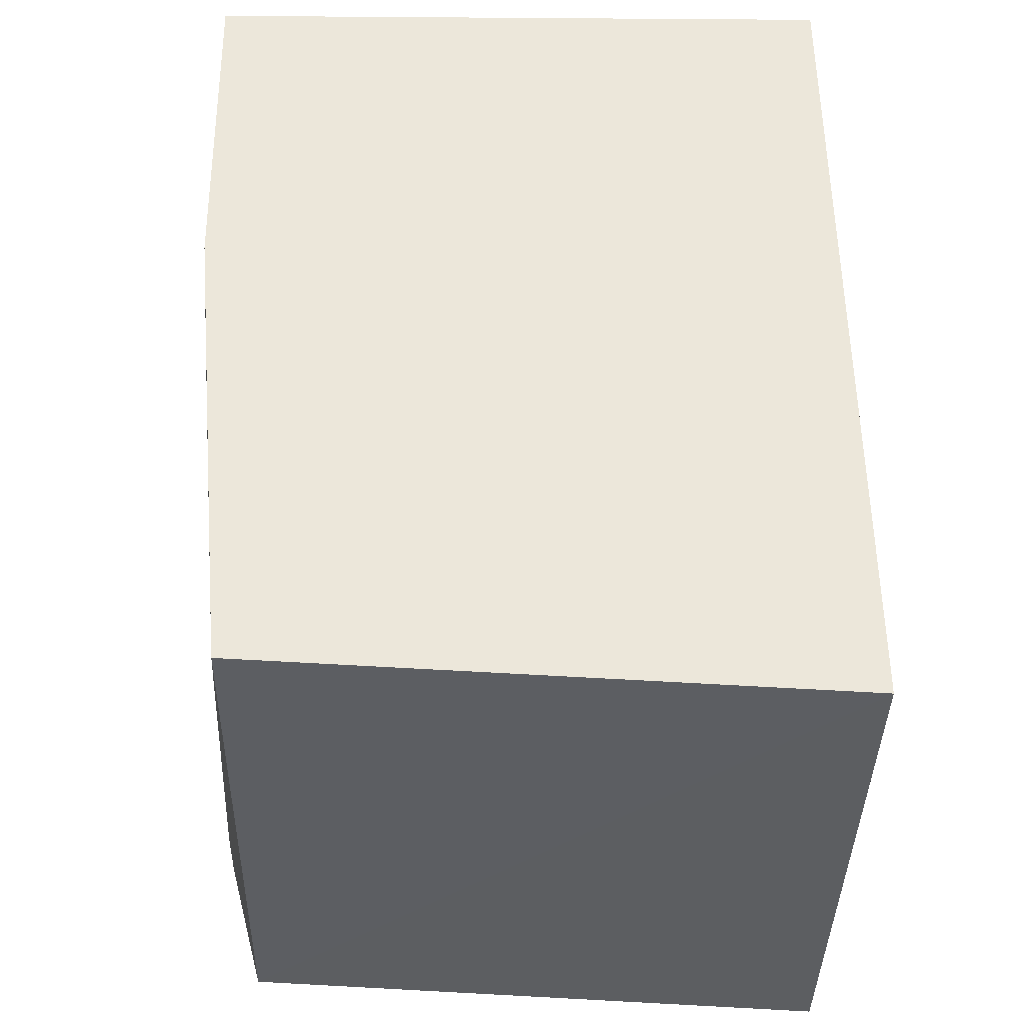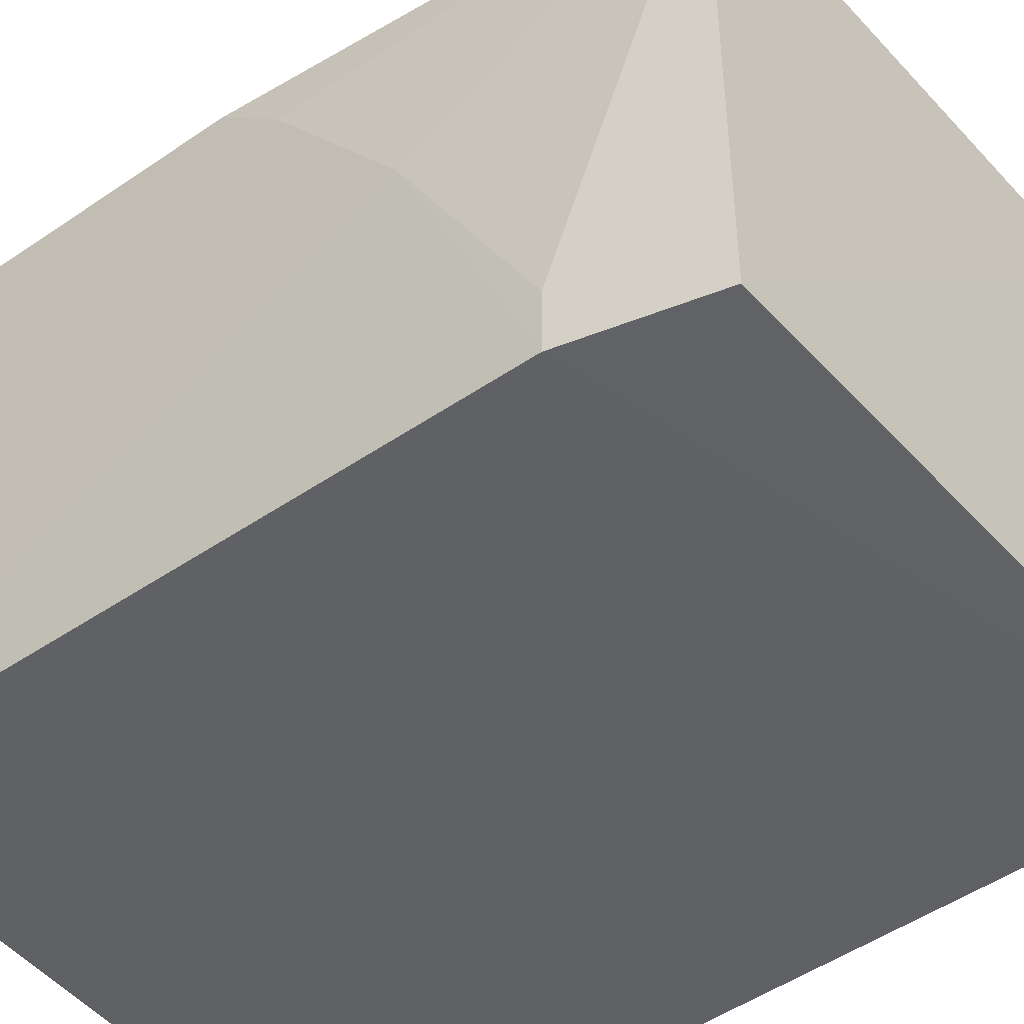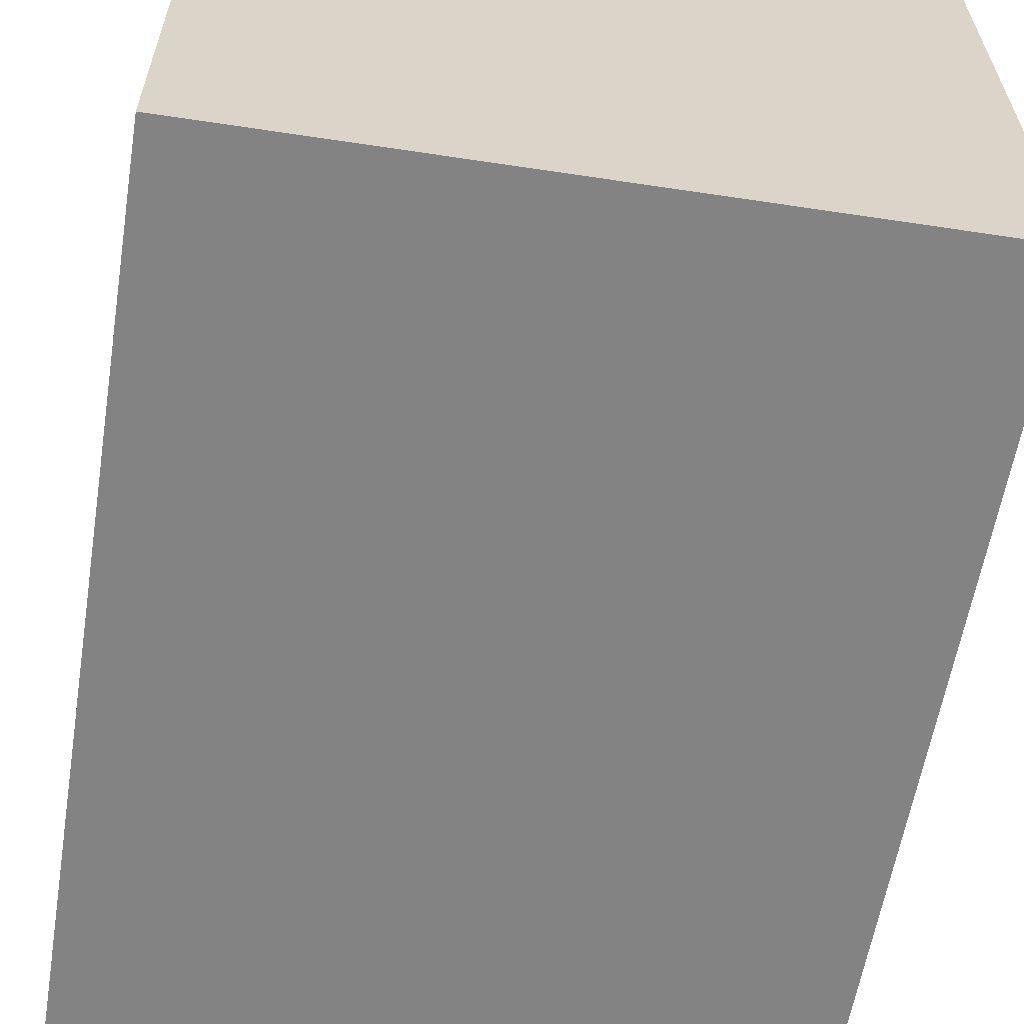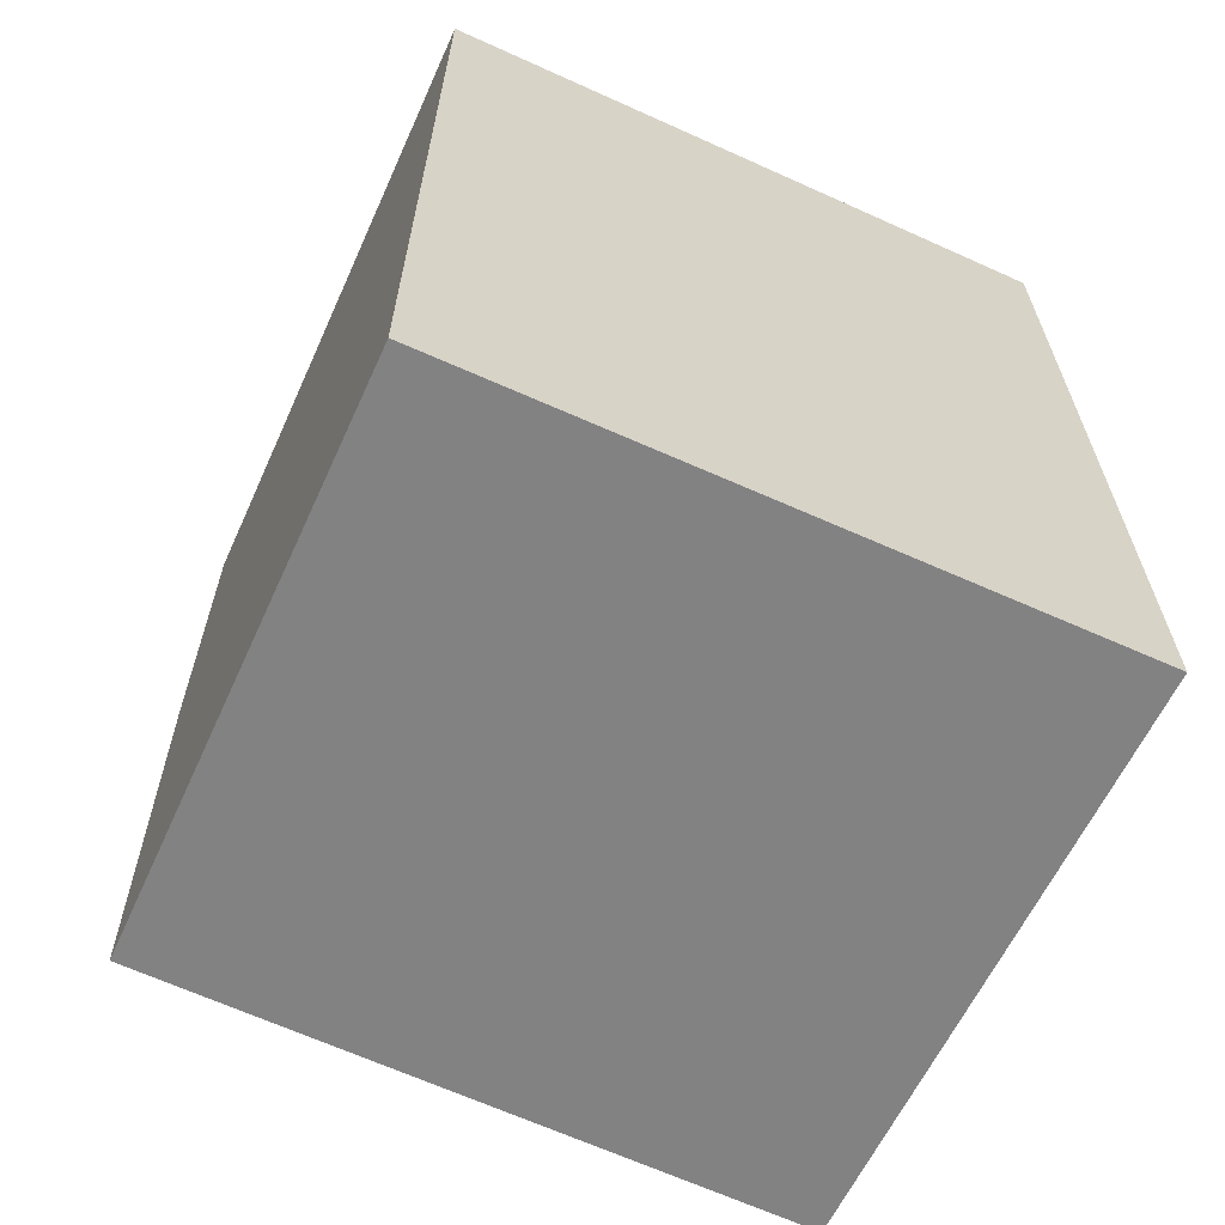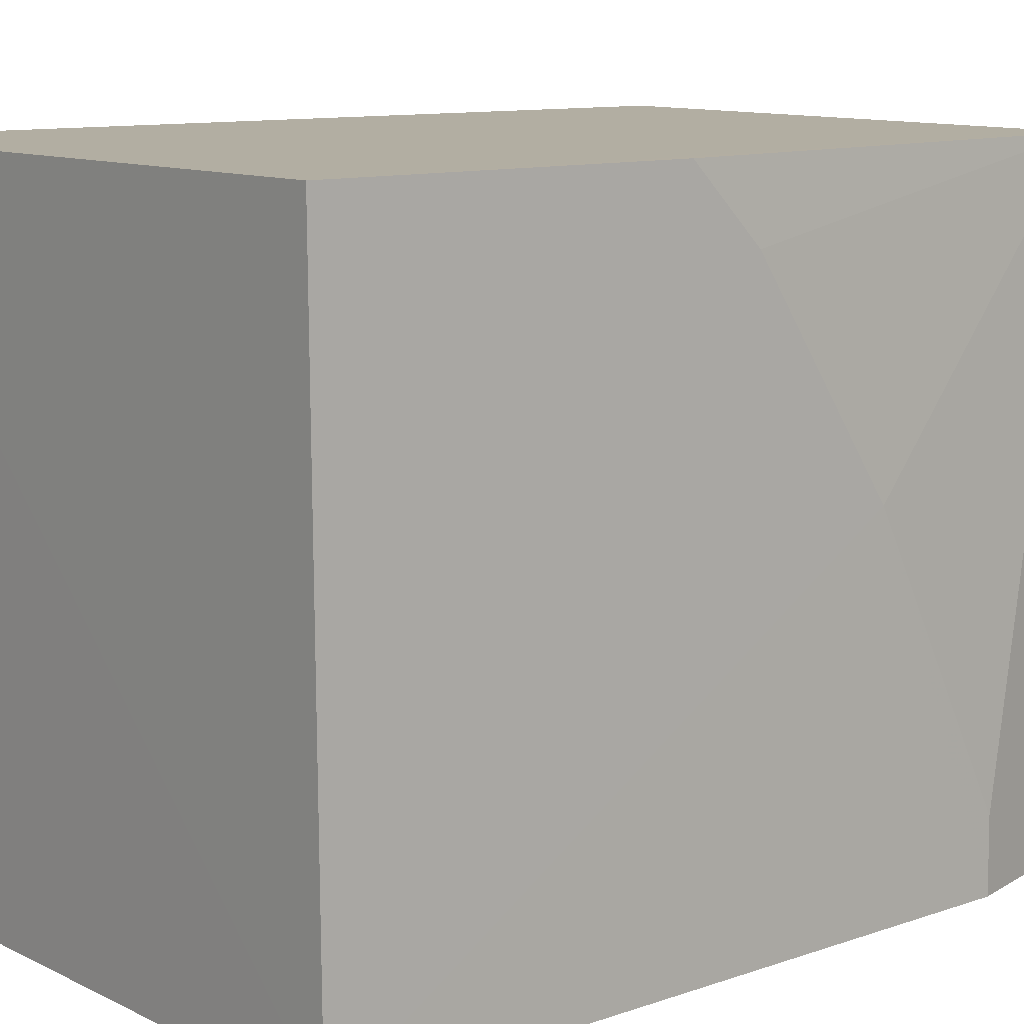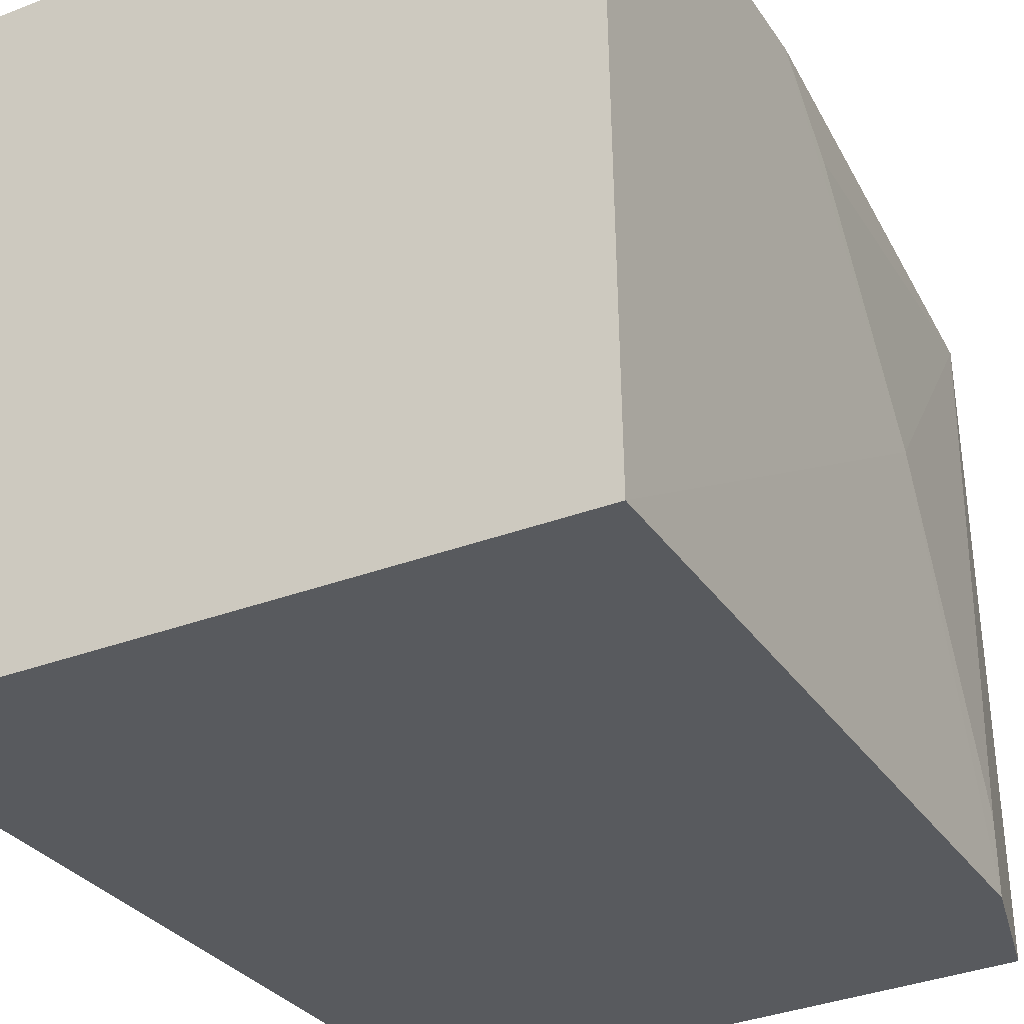
<metadata>
{"format":"obj","ext":"obj","renderer":"f3d","projection":"perspective","resolution":1024,"background":"white","views":[{"elev":-37.6,"azim":-0.6,"up":"+Y"},{"elev":-50.0,"azim":-52.2,"up":"+Z"},{"elev":-61.1,"azim":171.2,"up":"+Z"},{"elev":-63.9,"azim":65.5,"up":"+Y"},{"elev":10.6,"azim":-129.8,"up":"+Z"},{"elev":-31.1,"azim":-151.0,"up":"+Z"}]}
</metadata>
<code>
v -0.01327 0.001141 0.07713
v -0.01326 -0.0214 0.07713
v -0.01323 -0.02131 0.0608
v -0.02994 0.001164 0.06078
v -0.02972 0.00114 0.0771
v -0.0286 -0.02049 0.06081
v -0.01327 0.001141 0.0608
v -0.02955 -0.01695 0.06077
v -0.02835 -0.02054 0.07711
v -0.02955 -0.01334 0.06984
v -0.02956 -0.007894 0.0771
v -0.02953 -0.01694 0.06259
v -0.02955 -0.009709 0.07529
f 1 2 3
f 5 2 1
f 5 1 4
f 6 3 2
f 7 1 3
f 7 4 1
f 8 3 6
f 8 7 3
f 8 4 7
f 9 6 2
f 9 2 5
f 10 4 8
f 11 9 5
f 11 5 4
f 11 4 10
f 12 10 8
f 12 9 10
f 12 8 6
f 12 6 9
f 13 11 10
f 13 10 9
f 13 9 11

</code>
